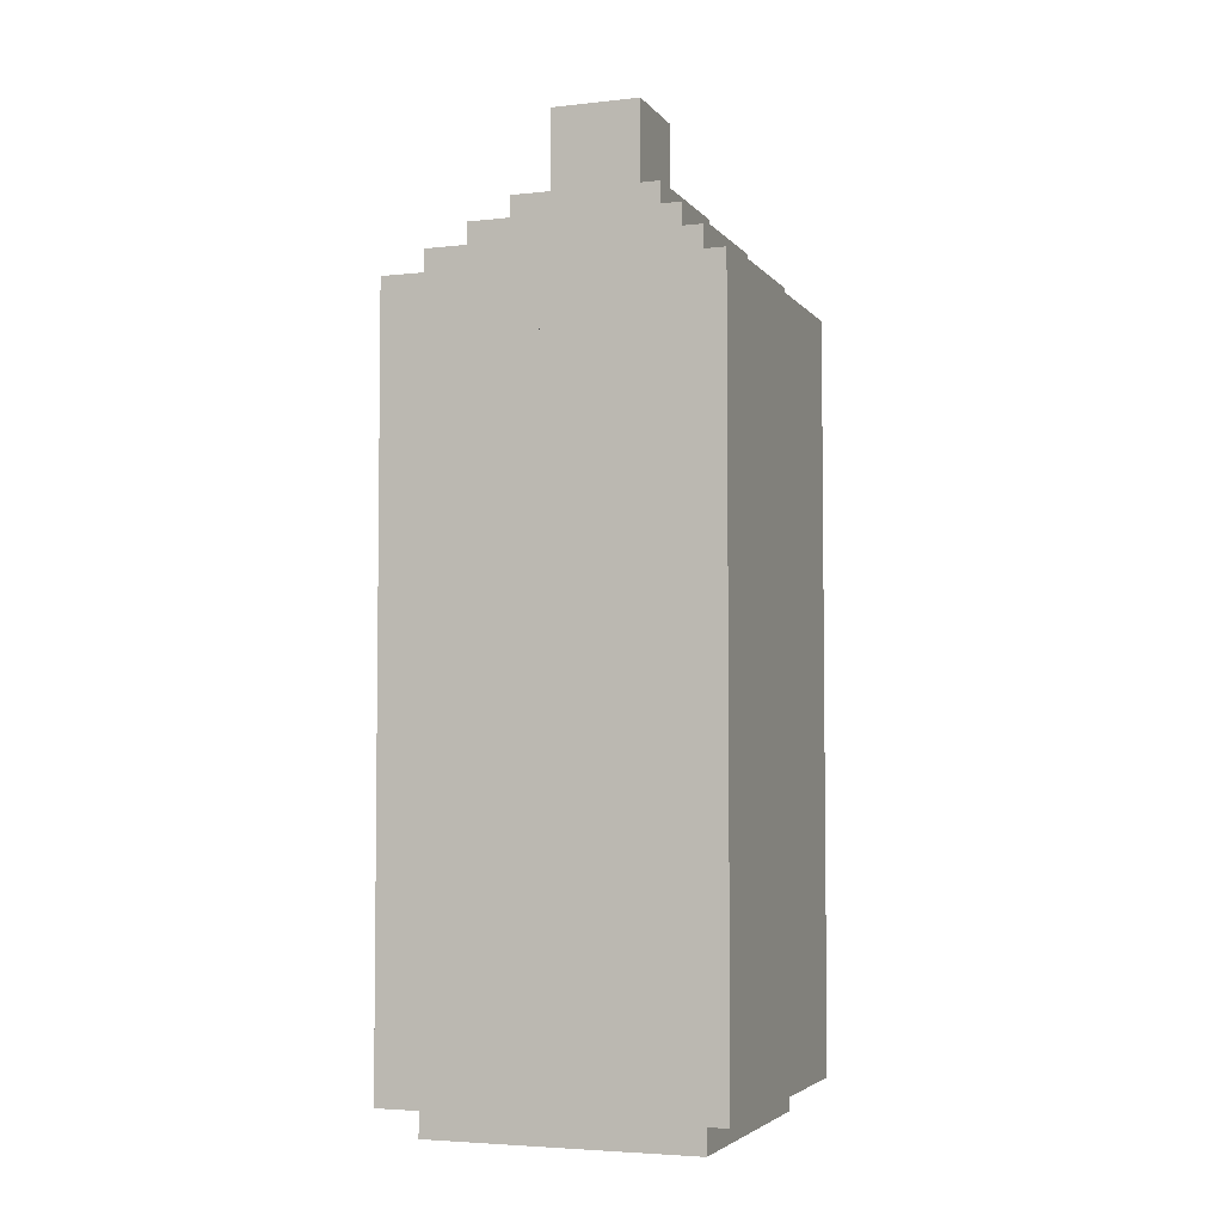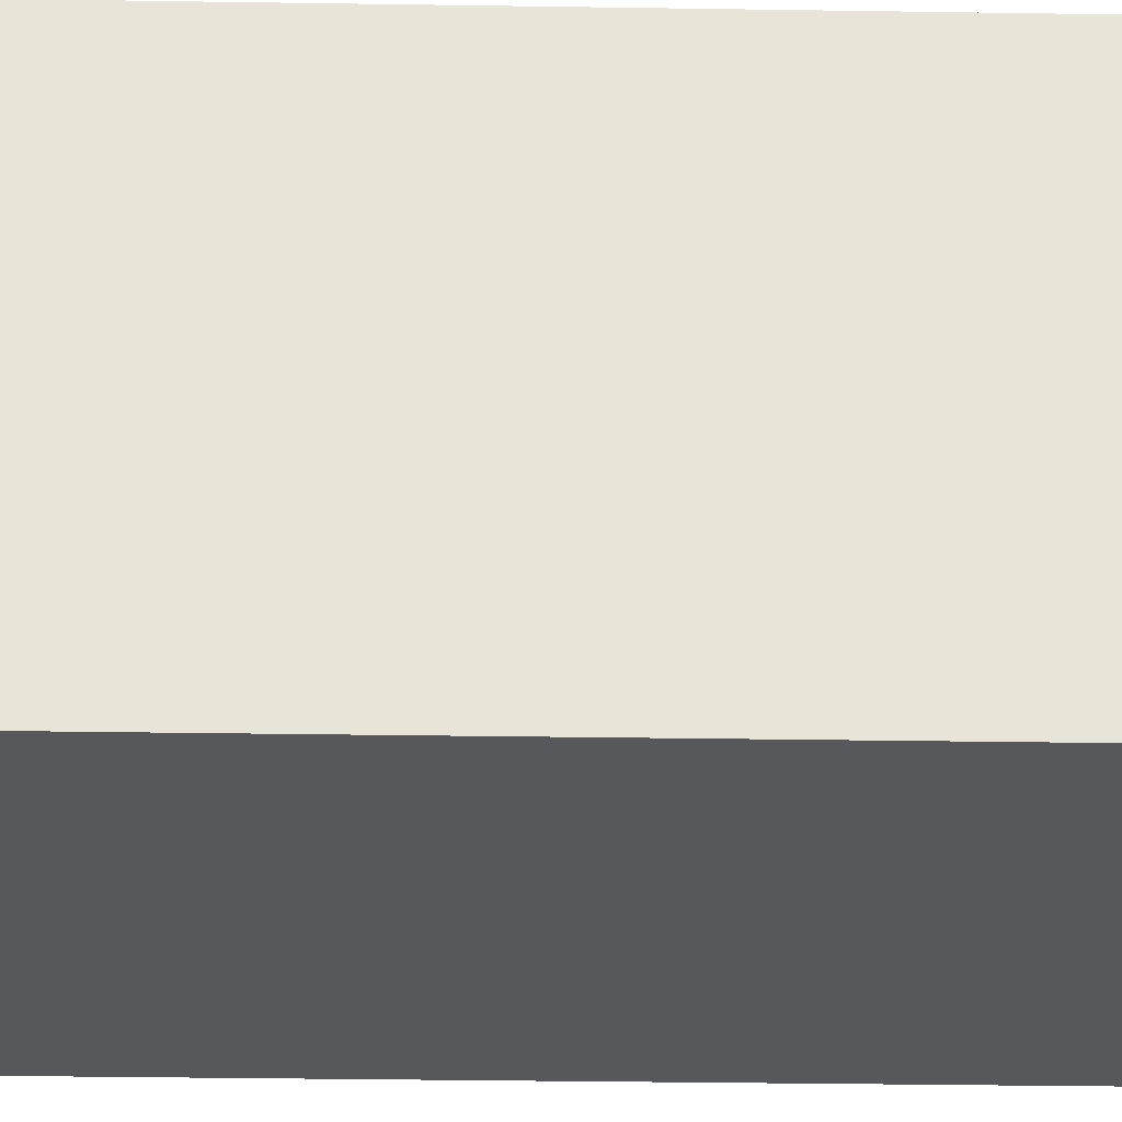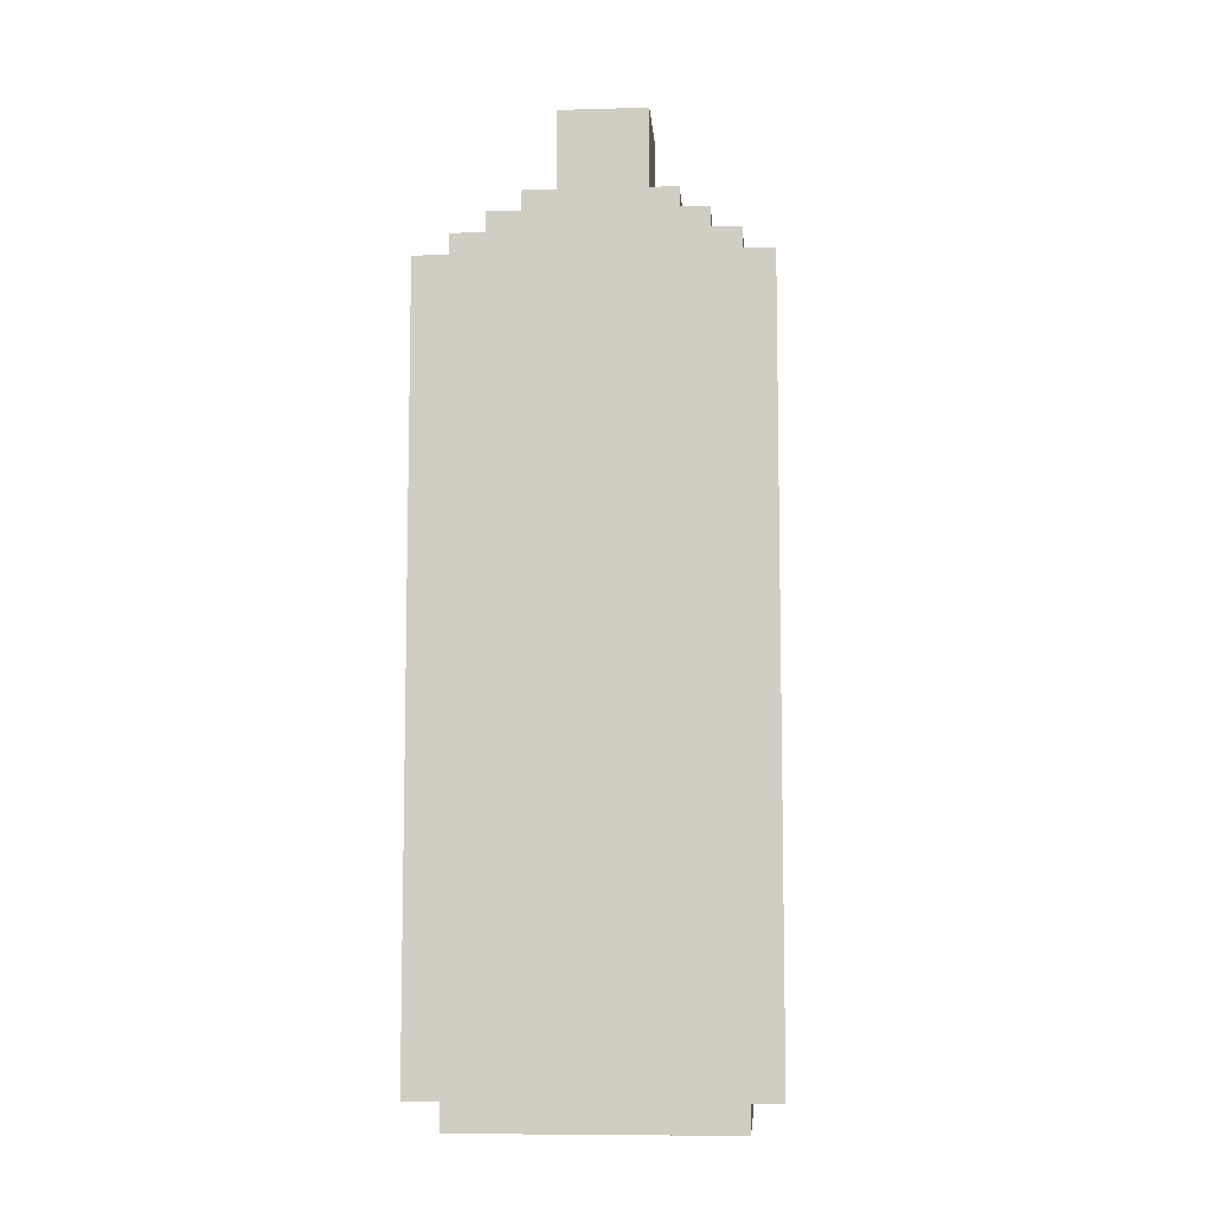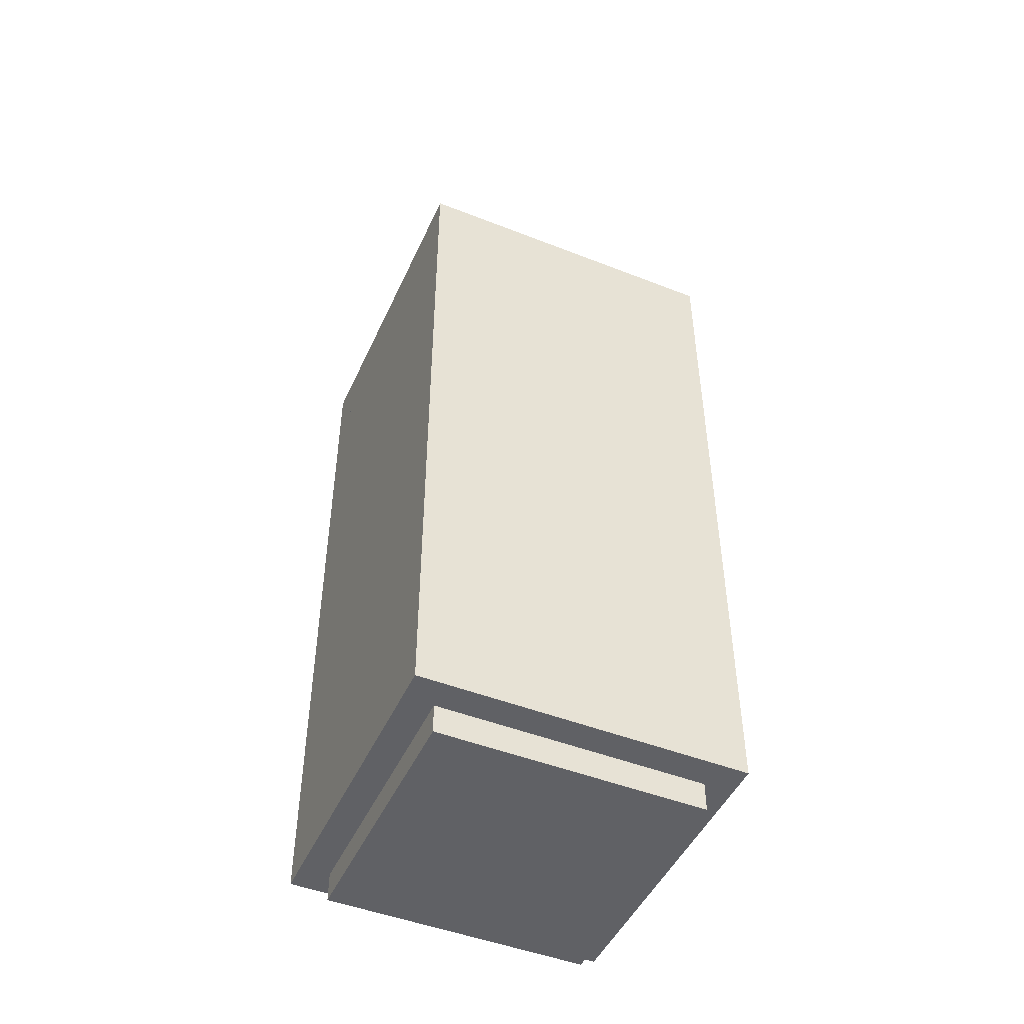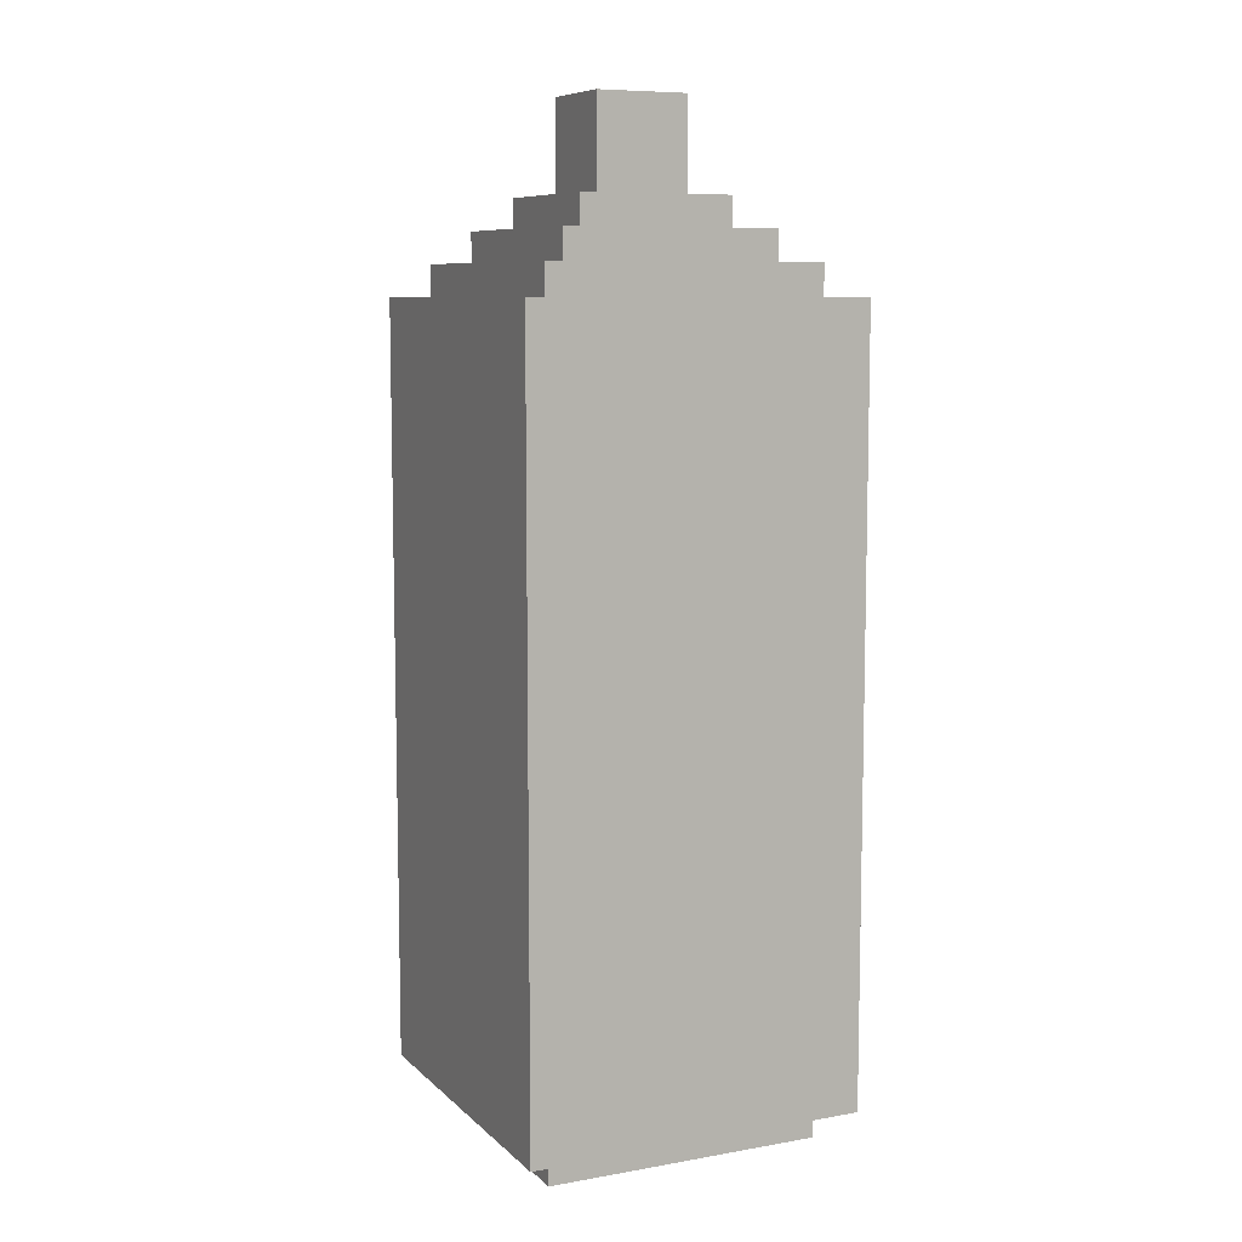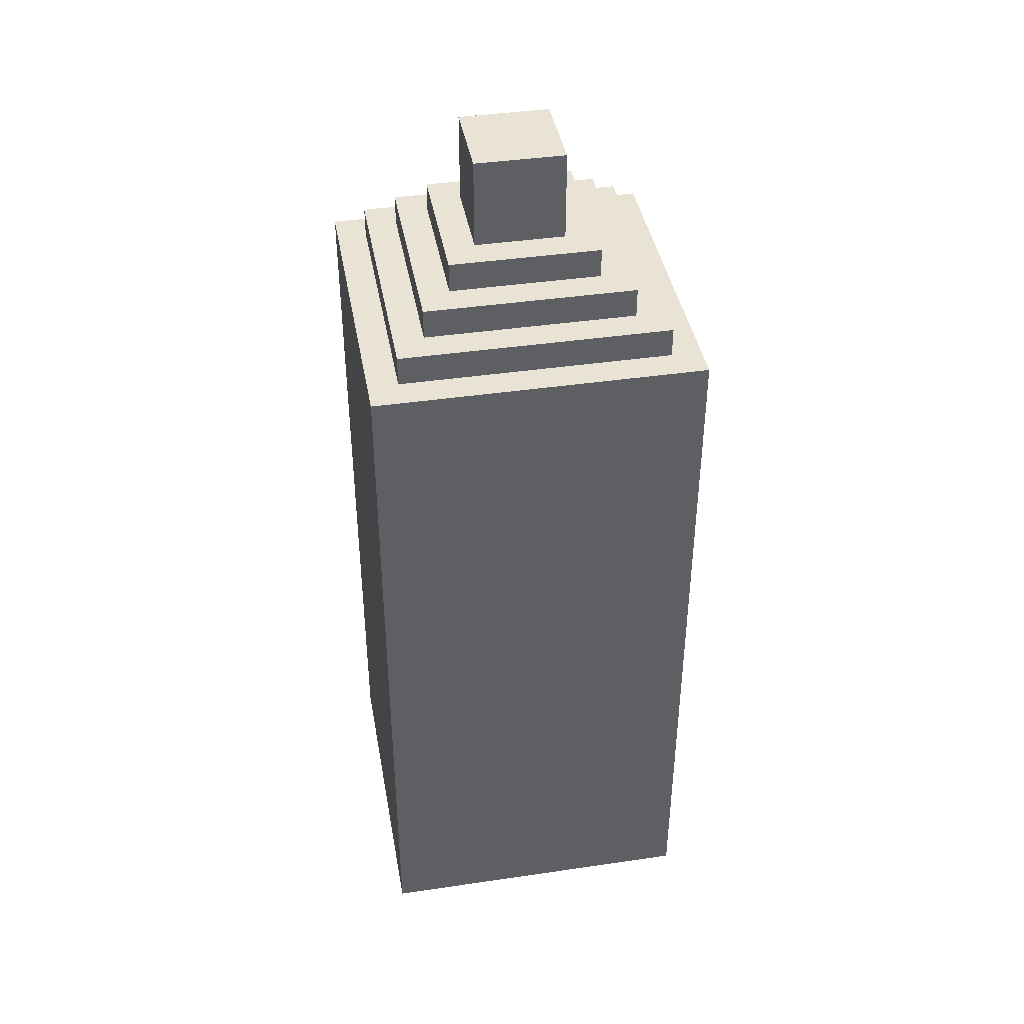
<metadata>
{"format":"obj","ext":"obj","renderer":"f3d","projection":"perspective","resolution":1024,"background":"white","views":[{"elev":-4.3,"azim":19.8,"up":"+Z"},{"elev":-28.7,"azim":88.6,"up":"+Y"},{"elev":-8.0,"azim":94.4,"up":"+Z"},{"elev":-47.7,"azim":156.2,"up":"+Z"},{"elev":8.4,"azim":64.6,"up":"+Z"},{"elev":41.2,"azim":79.9,"up":"+Z"}]}
</metadata>
<code>
g Christmas_Dinner_soda_blue
v 34 -21.88 11.94
v 34 -21.88 0.4384
v 34 -16.38 0.4384
v 34 -16.38 11.94
v 39.5 -21.88 0.4384
v 39.5 -21.88 11.94
v 39.5 -16.38 0.4384
v 39.5 -16.38 11.94
v 39.5 -21.88 0.4384
v 34 -21.88 0.4384
v 34 -21.88 11.94
v 39.5 -21.88 11.94
v 34 -16.38 0.4384
v 39.5 -16.38 0.4384
v 34 -16.38 11.94
v 39.5 -16.38 11.94
v 34 -16.38 0.4384
v 34 -21.88 0.4384
v 39.5 -21.88 0.4384
v 39.5 -16.38 0.4384
v 34 -21.88 11.94
v 34 -16.38 11.94
v 39.5 -21.88 11.94
v 39.5 -16.38 11.94
v 34.5 -21.38 0.4384
v 34.5 -21.38 -0.06164
v 34.5 -16.88 -0.06164
v 34.5 -16.88 0.4384
v 39 -21.38 -0.06164
v 39 -21.38 0.4384
v 39 -16.88 -0.06164
v 39 -16.88 0.4384
v 39 -21.38 -0.06164
v 34.5 -21.38 -0.06164
v 34.5 -21.38 0.4384
v 39 -21.38 0.4384
v 34.5 -16.88 -0.06164
v 39 -16.88 -0.06164
v 34.5 -16.88 0.4384
v 39 -16.88 0.4384
v 34.5 -16.88 -0.06164
v 34.5 -21.38 -0.06164
v 39 -21.38 -0.06164
v 39 -16.88 -0.06164
v 36 -19.88 15.94
v 36 -19.88 14.94
v 36 -18.38 14.94
v 36 -18.38 15.94
v 37.5 -19.88 14.94
v 37.5 -19.88 15.94
v 37.5 -18.38 14.94
v 37.5 -18.38 15.94
v 37.5 -19.88 14.94
v 36 -19.88 14.94
v 36 -19.88 15.94
v 37.5 -19.88 15.94
v 36 -18.38 14.94
v 37.5 -18.38 14.94
v 36 -18.38 15.94
v 37.5 -18.38 15.94
v 36 -18.38 14.94
v 36 -19.88 14.94
v 37.5 -19.88 14.94
v 37.5 -18.38 14.94
v 36 -19.88 15.94
v 36 -18.38 15.94
v 37.5 -19.88 15.94
v 37.5 -18.38 15.94
v 34 -21.88 12.94
v 34 -21.88 11.94
v 34 -16.38 11.94
v 34 -16.38 12.94
v 34.5 -21.38 13.44
v 34.5 -21.38 12.94
v 34.5 -16.88 12.94
v 34.5 -16.88 13.44
v 35 -20.88 13.94
v 35 -20.88 13.44
v 35 -17.38 13.44
v 35 -17.38 13.94
v 35.5 -20.38 14.44
v 35.5 -20.38 13.94
v 35.5 -17.88 13.94
v 35.5 -17.88 14.44
v 36 -19.88 14.94
v 36 -19.88 14.44
v 36 -18.38 14.44
v 36 -18.38 14.94
v 37.5 -19.88 14.44
v 37.5 -19.88 14.94
v 37.5 -18.38 14.44
v 37.5 -18.38 14.94
v 38 -20.38 13.94
v 38 -20.38 14.44
v 38 -17.88 13.94
v 38 -17.88 14.44
v 38.5 -20.88 13.44
v 38.5 -20.88 13.94
v 38.5 -17.38 13.44
v 38.5 -17.38 13.94
v 39 -21.38 12.94
v 39 -21.38 13.44
v 39 -16.88 12.94
v 39 -16.88 13.44
v 39.5 -21.88 11.94
v 39.5 -21.88 12.94
v 39.5 -16.38 11.94
v 39.5 -16.38 12.94
v 39.5 -21.88 11.94
v 34 -21.88 11.94
v 34 -21.88 12.94
v 39.5 -21.88 12.94
v 39 -21.38 12.94
v 34.5 -21.38 12.94
v 34.5 -21.38 13.44
v 39 -21.38 13.44
v 38.5 -20.88 13.44
v 35 -20.88 13.44
v 35 -20.88 13.94
v 38.5 -20.88 13.94
v 38 -20.38 13.94
v 35.5 -20.38 13.94
v 35.5 -20.38 14.44
v 38 -20.38 14.44
v 37.5 -19.88 14.44
v 36 -19.88 14.44
v 36 -19.88 14.94
v 37.5 -19.88 14.94
v 36 -18.38 14.44
v 37.5 -18.38 14.44
v 36 -18.38 14.94
v 37.5 -18.38 14.94
v 35.5 -17.88 13.94
v 38 -17.88 13.94
v 35.5 -17.88 14.44
v 38 -17.88 14.44
v 35 -17.38 13.44
v 38.5 -17.38 13.44
v 35 -17.38 13.94
v 38.5 -17.38 13.94
v 34.5 -16.88 12.94
v 39 -16.88 12.94
v 34.5 -16.88 13.44
v 39 -16.88 13.44
v 34 -16.38 11.94
v 39.5 -16.38 11.94
v 34 -16.38 12.94
v 39.5 -16.38 12.94
v 34 -21.88 12.94
v 34.5 -21.38 12.94
v 39.5 -21.88 12.94
v 39 -21.38 12.94
v 34.5 -16.88 12.94
v 39 -16.88 12.94
v 34 -16.38 12.94
v 39.5 -16.38 12.94
v 34.5 -21.38 13.44
v 35 -20.88 13.44
v 39 -21.38 13.44
v 38.5 -20.88 13.44
v 35 -17.38 13.44
v 38.5 -17.38 13.44
v 34.5 -16.88 13.44
v 39 -16.88 13.44
v 35 -20.88 13.94
v 35.5 -20.38 13.94
v 38.5 -20.88 13.94
v 38 -20.38 13.94
v 35.5 -17.88 13.94
v 38 -17.88 13.94
v 35 -17.38 13.94
v 38.5 -17.38 13.94
v 35.5 -20.38 14.44
v 36 -19.88 14.44
v 38 -20.38 14.44
v 37.5 -19.88 14.44
v 36 -18.38 14.44
v 37.5 -18.38 14.44
v 35.5 -17.88 14.44
v 38 -17.88 14.44
g Christmas_Dinner_soda_blue_0
f 3 2 1
f 3 1 4
f 7 6 5
f 7 8 6
f 11 10 9
f 11 9 12
f 15 14 13
f 15 16 14
f 19 18 17
f 19 17 20
f 23 22 21
f 23 24 22
f 27 26 25
f 27 25 28
f 31 30 29
f 31 32 30
f 35 34 33
f 35 33 36
f 39 38 37
f 39 40 38
f 43 42 41
f 43 41 44
f 47 46 45
f 47 45 48
f 51 50 49
f 51 52 50
f 55 54 53
f 55 53 56
f 59 58 57
f 59 60 58
f 63 62 61
f 63 61 64
f 67 66 65
f 67 68 66
g Christmas_Dinner_soda_blue_1
f 71 70 69
f 71 69 72
f 75 74 73
f 75 73 76
f 79 78 77
f 79 77 80
f 83 82 81
f 83 81 84
f 87 86 85
f 87 85 88
f 91 90 89
f 91 92 90
f 95 94 93
f 95 96 94
f 99 98 97
f 99 100 98
f 103 102 101
f 103 104 102
f 107 106 105
f 107 108 106
f 111 110 109
f 111 109 112
f 115 114 113
f 115 113 116
f 119 118 117
f 119 117 120
f 123 122 121
f 123 121 124
f 127 126 125
f 127 125 128
f 131 130 129
f 131 132 130
f 135 134 133
f 135 136 134
f 139 138 137
f 139 140 138
f 143 142 141
f 143 144 142
f 147 146 145
f 147 148 146
f 151 150 149
f 151 152 150
f 150 153 149
f 151 154 152
f 153 155 149
f 154 155 153
f 151 156 154
f 154 156 155
f 159 158 157
f 159 160 158
f 158 161 157
f 159 162 160
f 161 163 157
f 162 163 161
f 159 164 162
f 162 164 163
f 167 166 165
f 167 168 166
f 166 169 165
f 167 170 168
f 169 171 165
f 170 171 169
f 167 172 170
f 170 172 171
f 175 174 173
f 175 176 174
f 174 177 173
f 175 178 176
f 177 179 173
f 178 179 177
f 175 180 178
f 178 180 179

</code>
